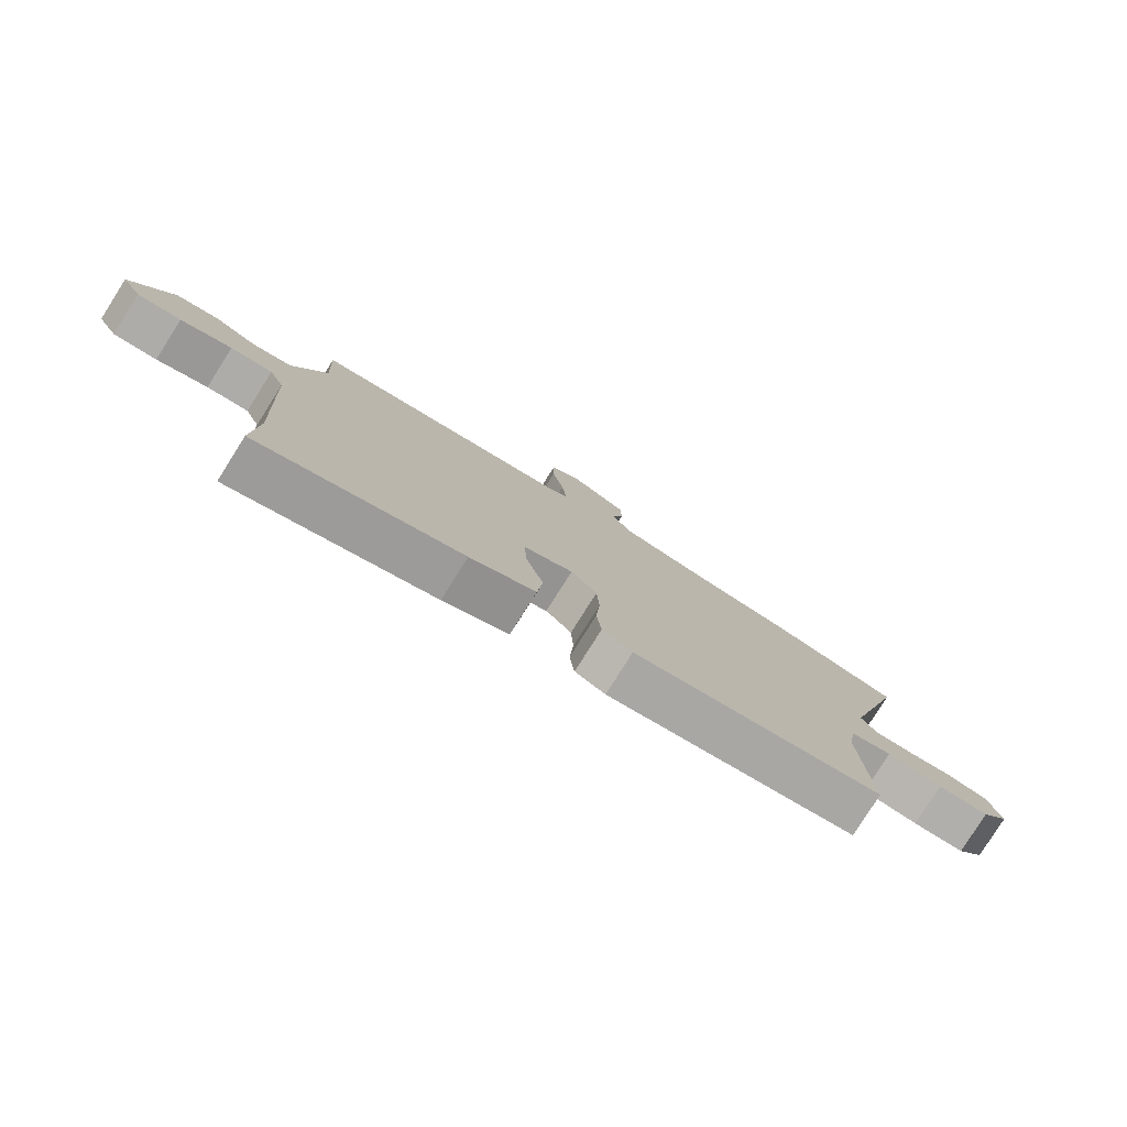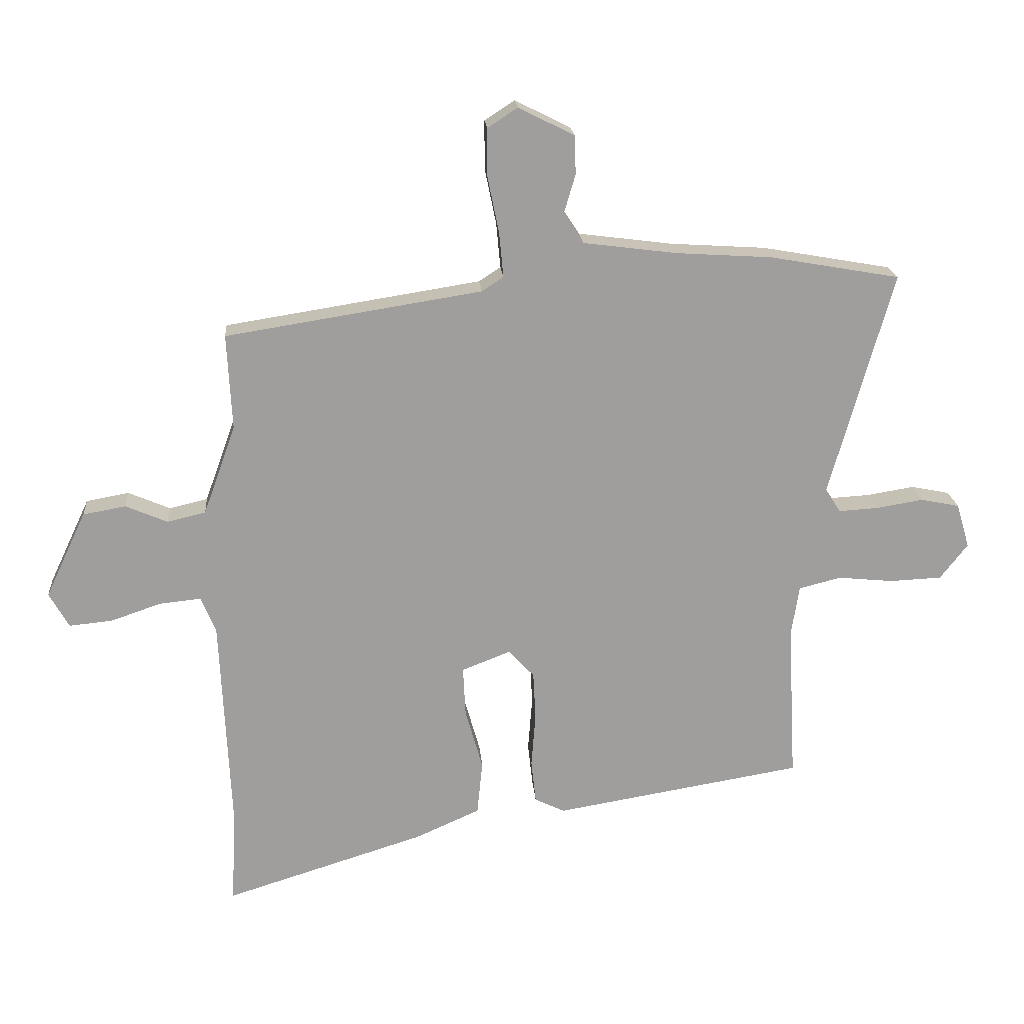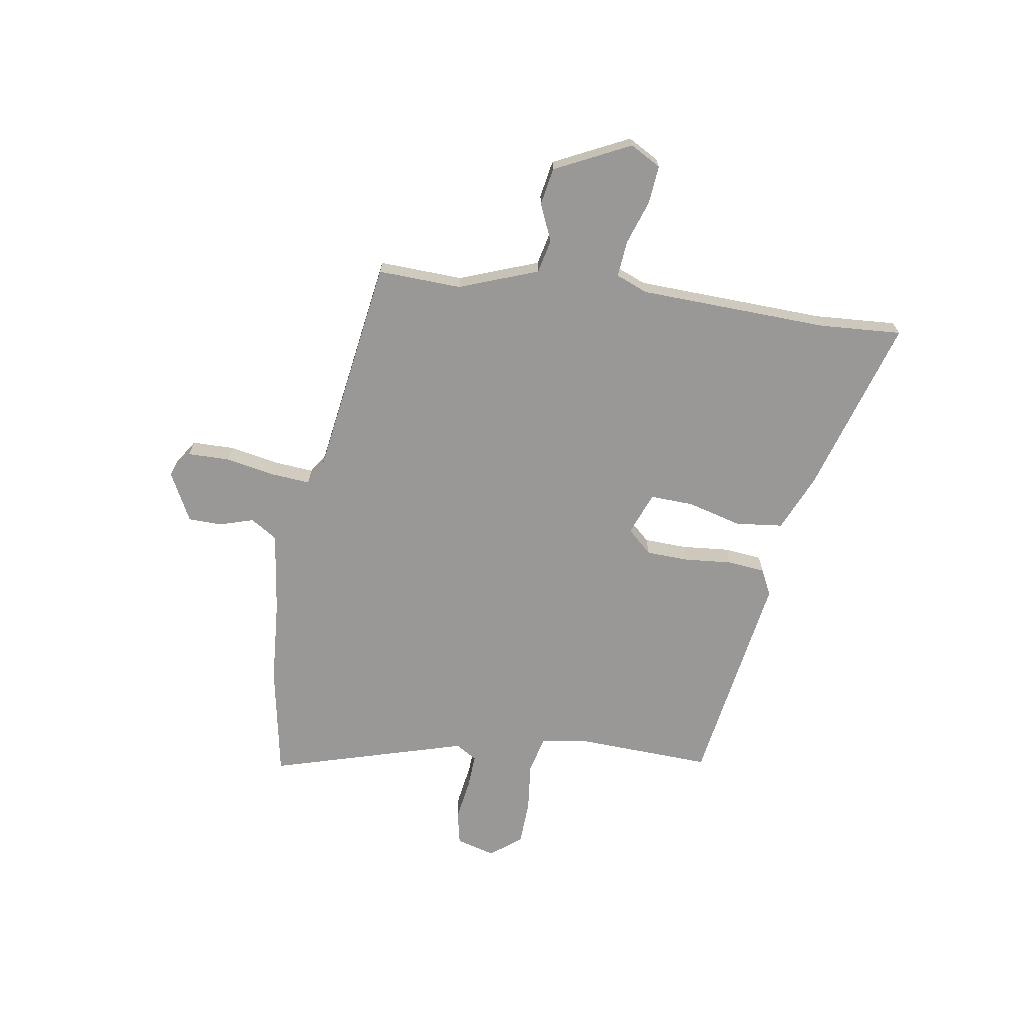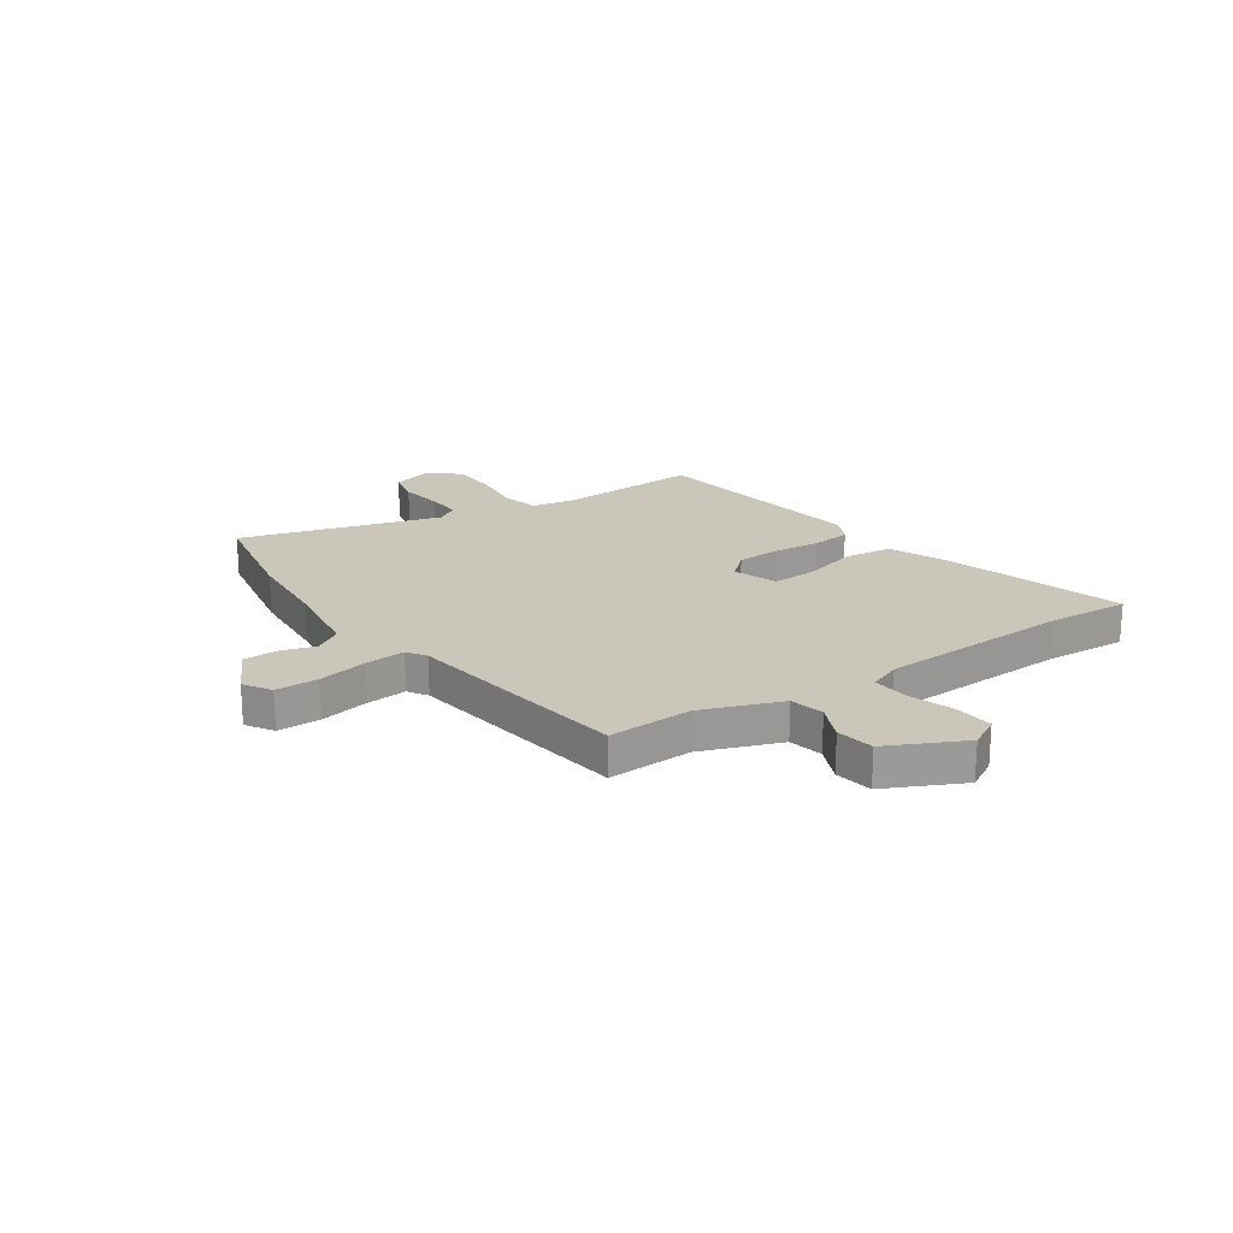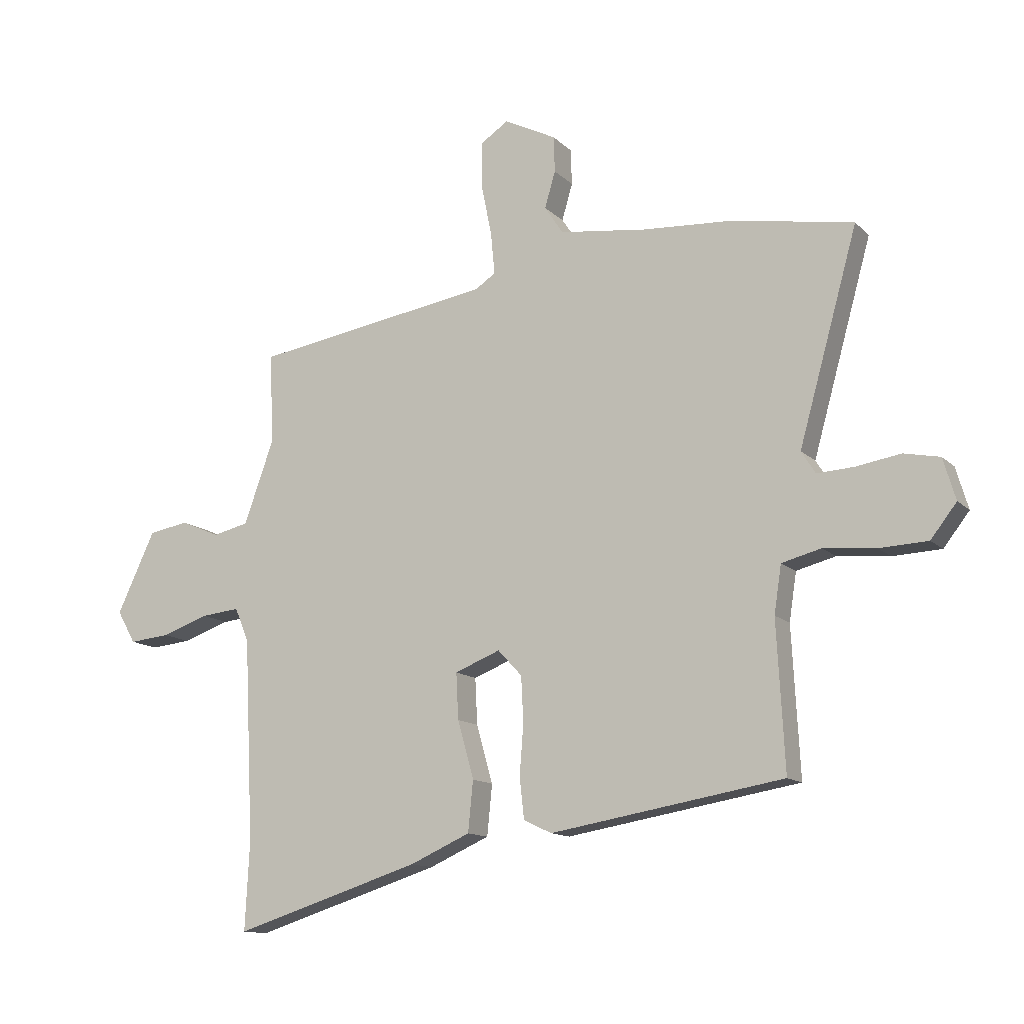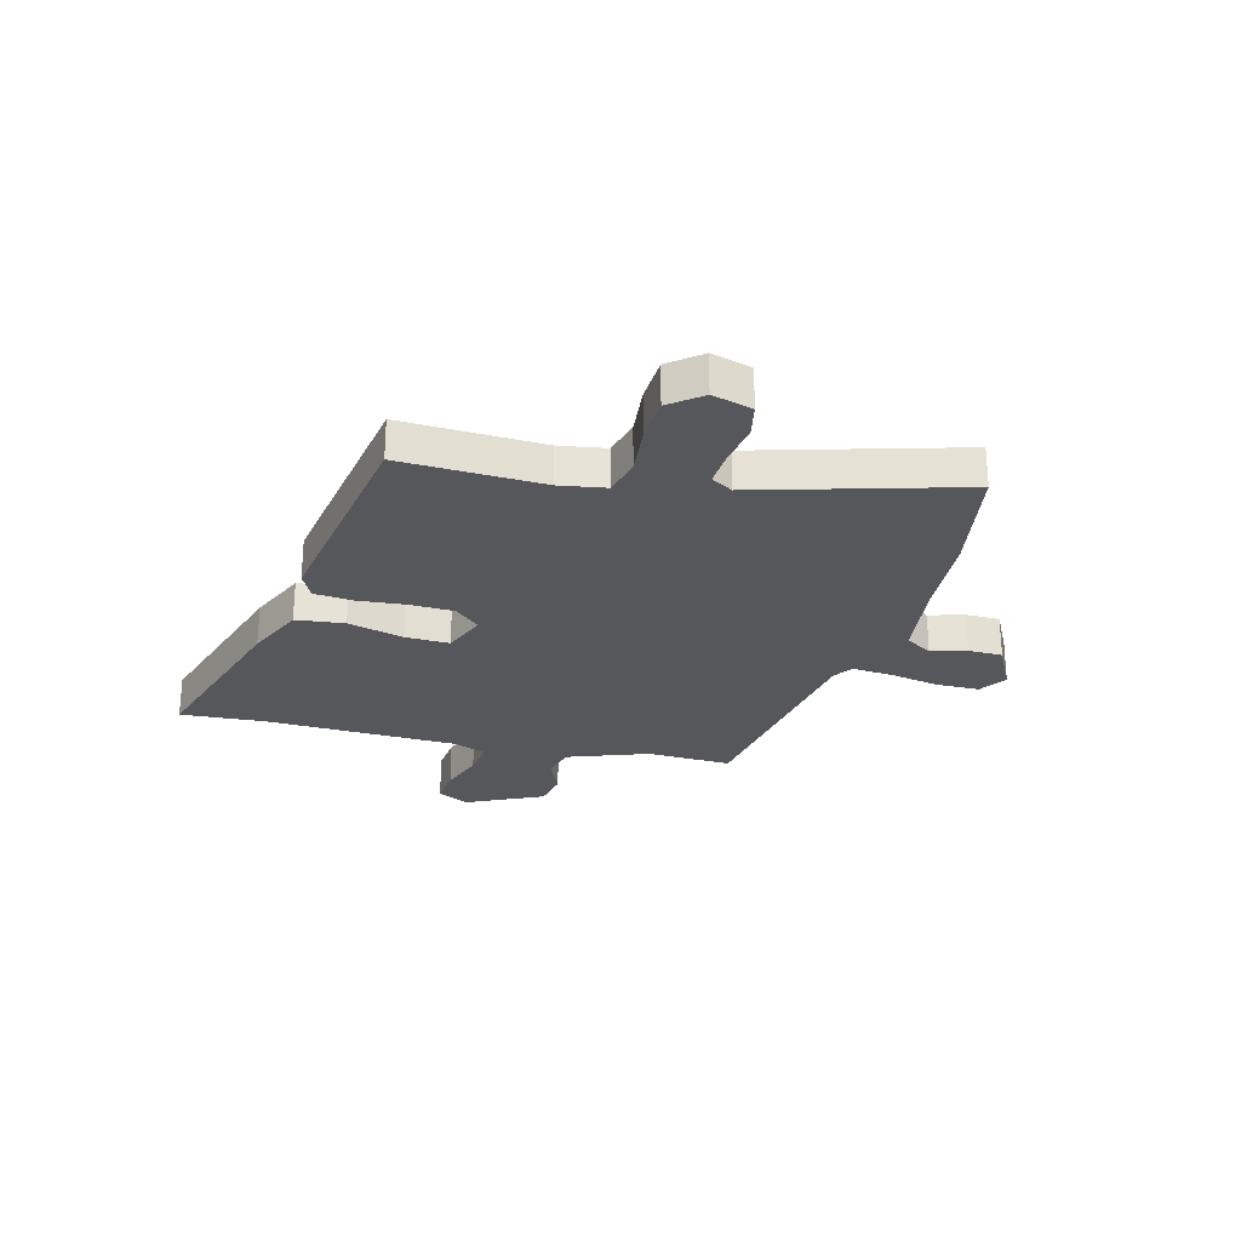
<metadata>
{"format":"obj","ext":"obj","renderer":"f3d","projection":"perspective","resolution":1024,"background":"white","views":[{"elev":-79.4,"azim":147.8,"up":"+Z"},{"elev":19.4,"azim":175.6,"up":"+Z"},{"elev":-68.6,"azim":81.6,"up":"+Y"},{"elev":21.2,"azim":56.4,"up":"+Y"},{"elev":-12.8,"azim":-153.2,"up":"+Z"},{"elev":-26.4,"azim":-104.2,"up":"+Y"}]}
</metadata>
<code>
v 0.481 0.07 0.395
v 0.473 0.07 0.236
v 0.527 0.07 0.086
v 0.591 0.07 0.071
v 0.661 0.07 0.101
v 0.732 0.07 0.088
v 0.8 0.07 -0.056
v 0.767 0.07 -0.114
v 0.695 0.07 -0.107
v 0.611 0.07 -0.078
v 0.542 0.07 -0.071
v 0.517 0.07 -0.131
v 0.5 0.07 -0.491
v 0.508 0.07 -0.647
v 0.174 0.07 -0.542
v 0.066 0.07 -0.494
v 0.057 0.07 -0.404
v 0.086 0.07 -0.301
v 0.09 0.07 -0.219
v 0.009 0.07 -0.187
v -0.034 0.07 -0.233
v -0.038 0.07 -0.314
v -0.031 0.07 -0.404
v -0.039 0.07 -0.476
v -0.089 0.07 -0.5
v -0.504 0.07 -0.43
v -0.49 0.07 -0.168
v -0.503 0.07 -0.083
v -0.573 0.07 -0.065
v -0.666 0.07 -0.074
v -0.752 0.07 -0.07
v -0.798 0.07 -0.011
v -0.776 0.07 0.063
v -0.712 0.07 0.076
v -0.633 0.07 0.063
v -0.567 0.07 0.059
v -0.542 0.07 0.099
v -0.647 0.07 0.474
v -0.431 0.07 0.512
v -0.271 0.07 0.522
v -0.115 0.07 0.542
v -0.082 0.07 0.592
v -0.101 0.07 0.657
v -0.099 0.07 0.721
v -0.006 0.07 0.768
v 0.044 0.07 0.735
v 0.044 0.07 0.655
v 0.025 0.07 0.562
v 0.018 0.07 0.487
v 0.054 0.07 0.463
v 0.481 0 0.395
v 0.473 0 0.236
v 0.527 0 0.086
v 0.591 0 0.071
v 0.661 0 0.101
v 0.732 0 0.088
v 0.8 0 -0.056
v 0.767 0 -0.114
v 0.695 0 -0.107
v 0.611 0 -0.078
v 0.542 0 -0.071
v 0.517 0 -0.131
v 0.5 0 -0.491
v 0.508 0 -0.647
v 0.174 0 -0.542
v 0.066 0 -0.494
v 0.057 0 -0.404
v 0.086 0 -0.301
v 0.09 0 -0.219
v 0.009 0 -0.187
v -0.034 0 -0.233
v -0.038 0 -0.314
v -0.031 0 -0.404
v -0.039 0 -0.476
v -0.089 0 -0.5
v -0.504 0 -0.43
v -0.49 0 -0.168
v -0.503 0 -0.083
v -0.573 0 -0.065
v -0.666 0 -0.074
v -0.752 0 -0.07
v -0.798 0 -0.011
v -0.776 0 0.063
v -0.712 0 0.076
v -0.633 0 0.063
v -0.567 0 0.059
v -0.542 0 0.099
v -0.647 0 0.474
v -0.431 0 0.512
v -0.271 0 0.522
v -0.115 0 0.542
v -0.082 0 0.592
v -0.101 0 0.657
v -0.099 0 0.721
v -0.006 0 0.768
v 0.044 0 0.735
v 0.044 0 0.655
v 0.025 0 0.562
v 0.018 0 0.487
v 0.054 0 0.463
f 46 47 48
f 45 46 48
f 44 45 48
f 43 44 48
f 42 43 48
f 41 42 48 49
f 40 41 49 50
f 39 40 50
f 38 39 50
f 37 38 50
f 33 34 35
f 32 33 35
f 31 32 35
f 30 31 35
f 29 30 35
f 28 29 35 36
f 25 26 27
f 24 25 27
f 23 24 27
f 22 23 27
f 21 22 27 28
f 37 50 1
f 36 37 1
f 28 36 1
f 21 28 1
f 20 21 1
f 16 17 18
f 15 16 18
f 14 15 18
f 13 14 18
f 8 9 10
f 7 8 10
f 6 7 10
f 5 6 10
f 4 5 10
f 3 4 10 11
f 2 3 11 12
f 19 20 1 2
f 13 18 19
f 12 13 19
f 2 12 19
f 98 97 96
f 98 96 95
f 98 95 94
f 98 94 93
f 98 93 92
f 99 98 92 91
f 100 99 91 90
f 100 90 89
f 100 89 88
f 100 88 87
f 85 84 83
f 85 83 82
f 85 82 81
f 85 81 80
f 85 80 79
f 86 85 79 78
f 77 76 75
f 77 75 74
f 77 74 73
f 77 73 72
f 78 77 72 71
f 51 100 87
f 51 87 86
f 51 86 78
f 51 78 71
f 51 71 70
f 68 67 66
f 68 66 65
f 68 65 64
f 68 64 63
f 60 59 58
f 60 58 57
f 60 57 56
f 60 56 55
f 60 55 54
f 61 60 54 53
f 62 61 53 52
f 52 51 70 69
f 69 68 63
f 69 63 62
f 69 62 52
f 1 51 52 2
f 2 52 53 3
f 3 53 54 4
f 4 54 55 5
f 5 55 56 6
f 6 56 57 7
f 7 57 58 8
f 8 58 59 9
f 9 59 60 10
f 10 60 61 11
f 11 61 62 12
f 12 62 63 13
f 13 63 64 14
f 14 64 65 15
f 15 65 66 16
f 16 66 67 17
f 17 67 68 18
f 18 68 69 19
f 19 69 70 20
f 20 70 71 21
f 21 71 72 22
f 22 72 73 23
f 23 73 74 24
f 24 74 75 25
f 25 75 76 26
f 26 76 77 27
f 27 77 78 28
f 28 78 79 29
f 29 79 80 30
f 30 80 81 31
f 31 81 82 32
f 32 82 83 33
f 33 83 84 34
f 34 84 85 35
f 35 85 86 36
f 36 86 87 37
f 37 87 88 38
f 38 88 89 39
f 39 89 90 40
f 40 90 91 41
f 41 91 92 42
f 42 92 93 43
f 43 93 94 44
f 44 94 95 45
f 45 95 96 46
f 46 96 97 47
f 47 97 98 48
f 48 98 99 49
f 49 99 100 50
f 50 100 51 1

</code>
